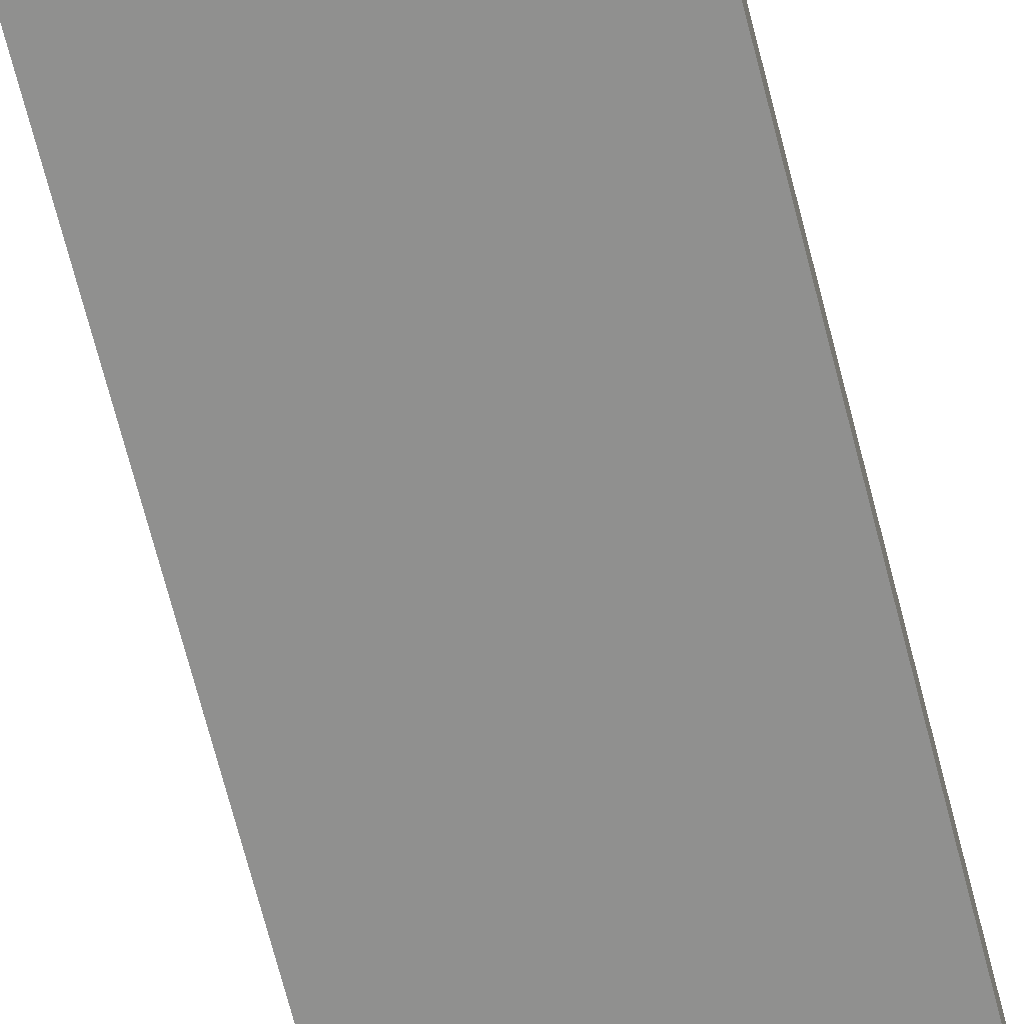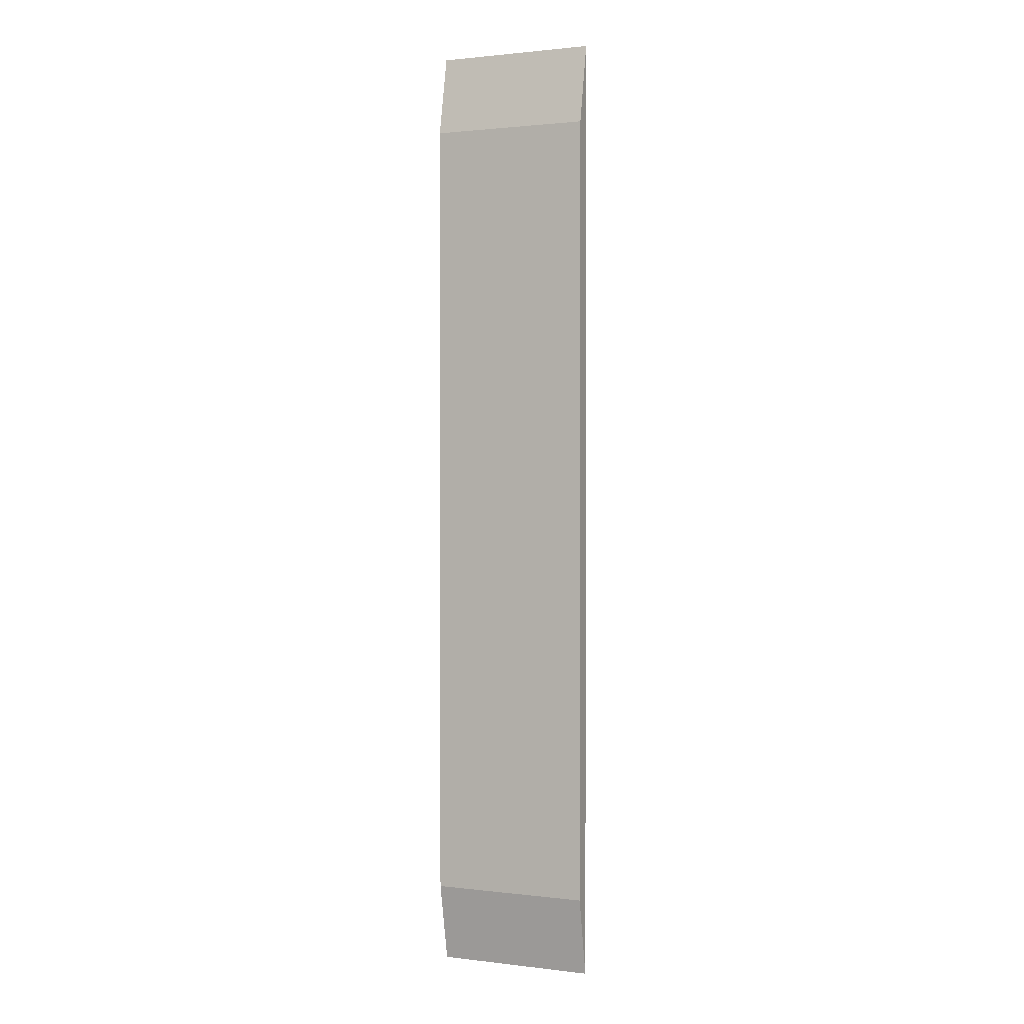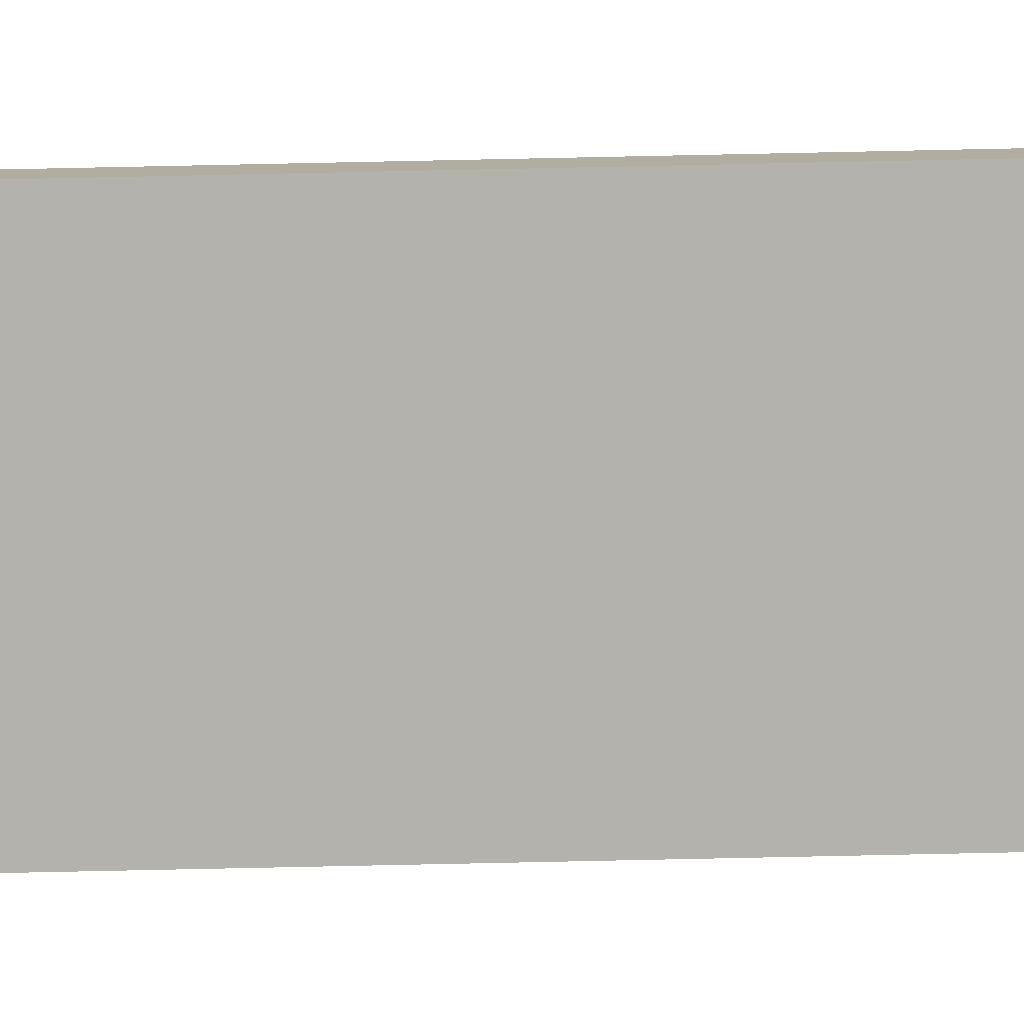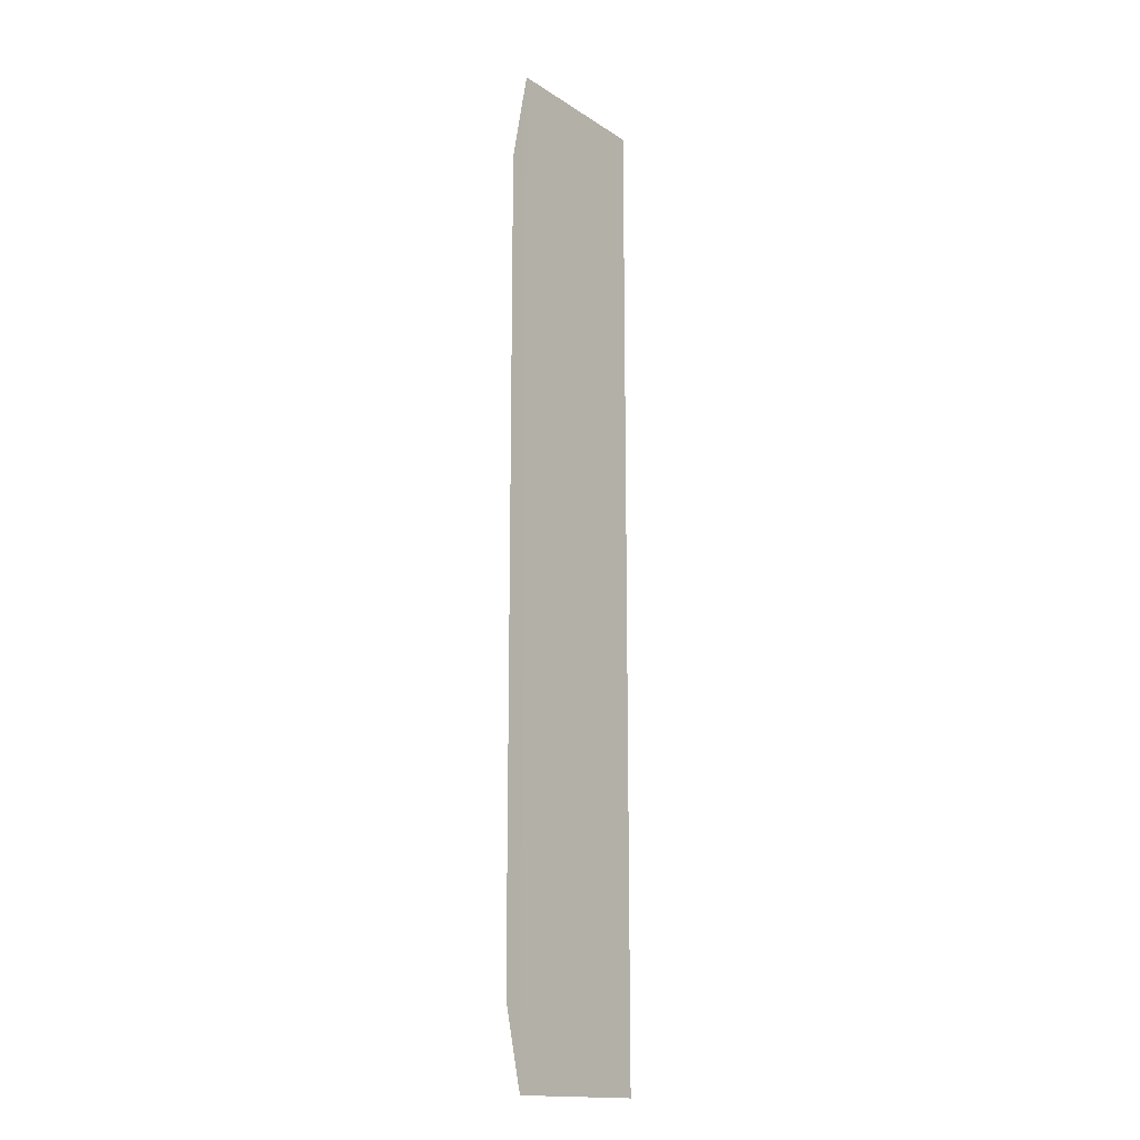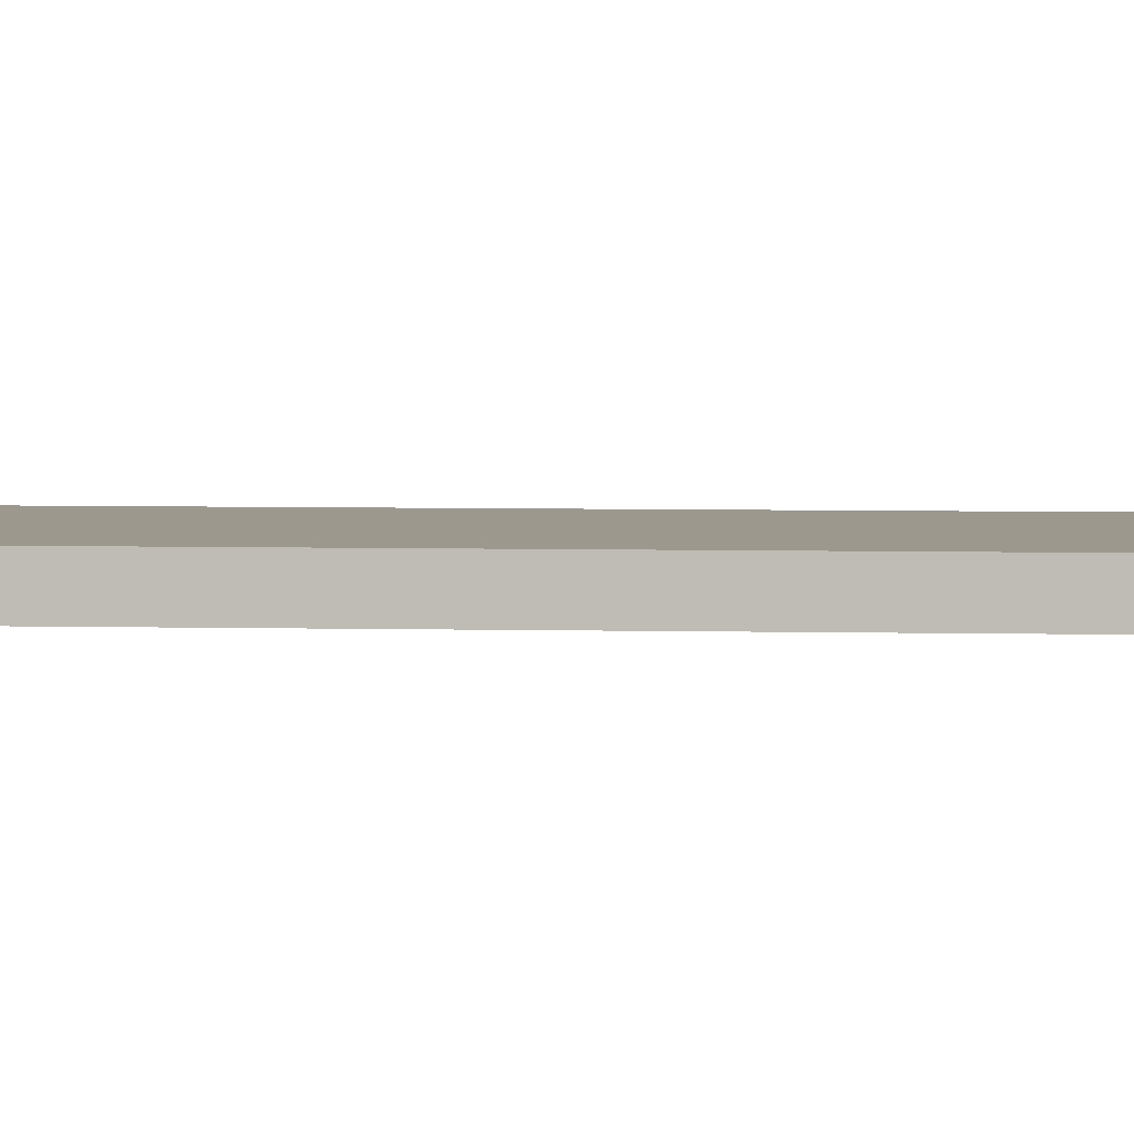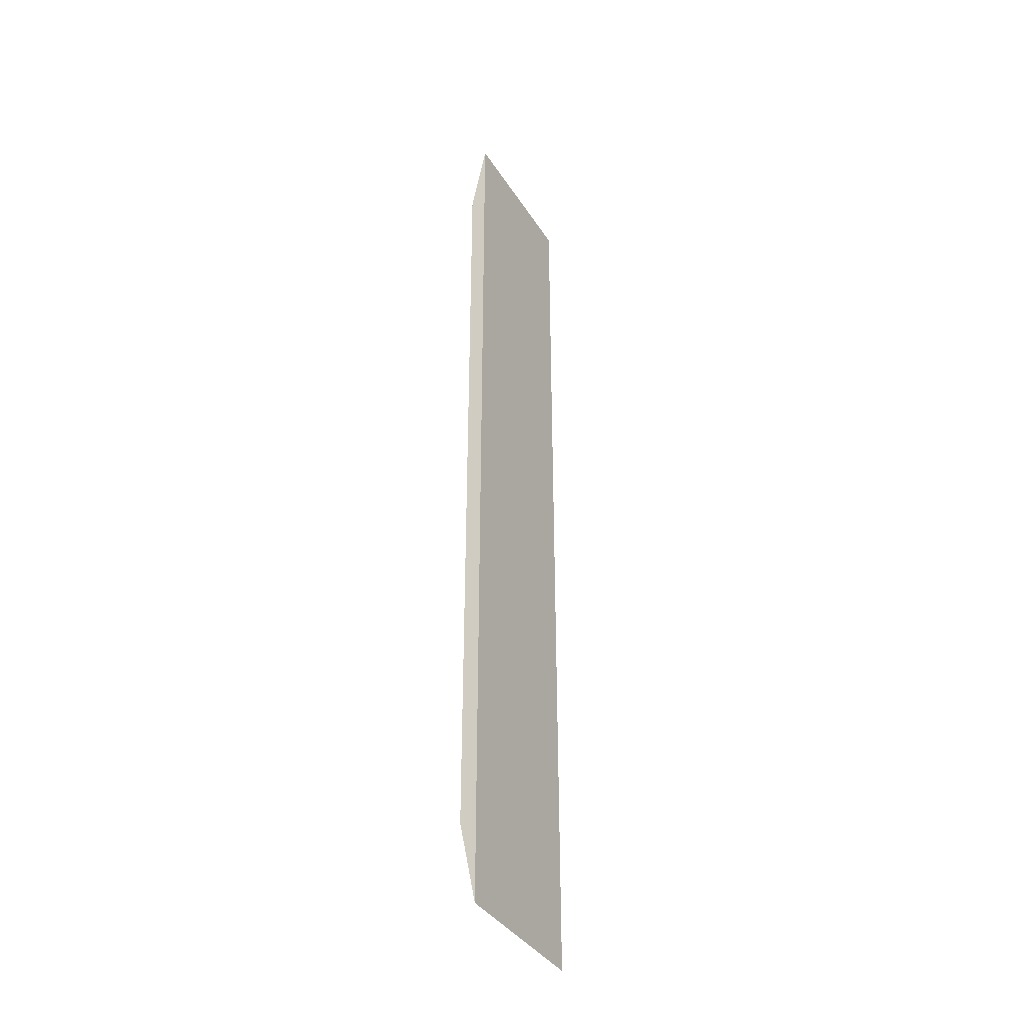
<metadata>
{"format":"obj","ext":"obj","renderer":"f3d","projection":"perspective","resolution":1024,"background":"white","views":[{"elev":-65.6,"azim":14.0,"up":"+Y"},{"elev":1.3,"azim":-156.0,"up":"+Z"},{"elev":-79.5,"azim":91.2,"up":"+Y"},{"elev":-15.9,"azim":-52.6,"up":"+Z"},{"elev":3.2,"azim":-83.2,"up":"+Y"},{"elev":-38.0,"azim":-61.1,"up":"+Z"}]}
</metadata>
<code>
g Ground_Bridge_Cheap
v -0.3333 0.1 -2.5
v -0.5 0.1 2.5
v -0.5 0.1 -2.5
v -0.3333 0.1 2.5
v 0.3333 0.1 -2.5
v 0.3333 0.1 2.5
v 0.5 0.1 -2.5
v 0.5 0.1 2.5
v -0.3333 -4.27e-08 3
v -0.5 -4.27e-08 3
v -0.5 0.1 2.5
v -0.3333 0.1 2.5
v 0.3333 -4.27e-08 3
v 0.3333 0.1 2.5
v 0.5 -4.27e-08 3
v 0.5 0.1 2.5
v -0.5 -2.972e-07 -3
v -0.5 0.1 -2.5
v -0.5 0.1 2.5
v -0.5 -4.27e-08 3
v 0.3333 -2.972e-07 -3
v 0.5 -2.972e-07 -3
v 0.5 0.1 -2.5
v 0.3333 0.1 -2.5
v -0.3333 -2.972e-07 -3
v -0.3333 0.1 -2.5
v -0.5 -2.972e-07 -3
v -0.5 0.1 -2.5
v 0.5 -4.27e-08 3
v 0.5 0.1 2.5
v 0.5 0.1 -2.5
v 0.5 -2.972e-07 -3
v 0.3333 -4.27e-08 3
v 0.5 -4.27e-08 3
v 0.5 -2.972e-07 -3
v 0.3333 -2.972e-07 -3
v -0.3333 -4.27e-08 3
v -0.3333 -2.972e-07 -3
v -0.5 -4.27e-08 3
v -0.5 -2.972e-07 -3
g Ground_Bridge_Cheap_0
f 3 2 1
f 2 4 1
f 1 4 5
f 4 6 5
f 5 6 7
f 6 8 7
f 11 10 9
f 12 11 9
f 12 9 13
f 14 12 13
f 14 13 15
f 16 14 15
f 19 18 17
f 20 19 17
f 23 22 21
f 24 23 21
f 24 21 25
f 26 24 25
f 26 25 27
f 28 26 27
f 31 30 29
f 32 31 29
f 35 34 33
f 36 35 33
f 36 33 37
f 38 36 37
f 37 39 38
f 39 40 38

</code>
